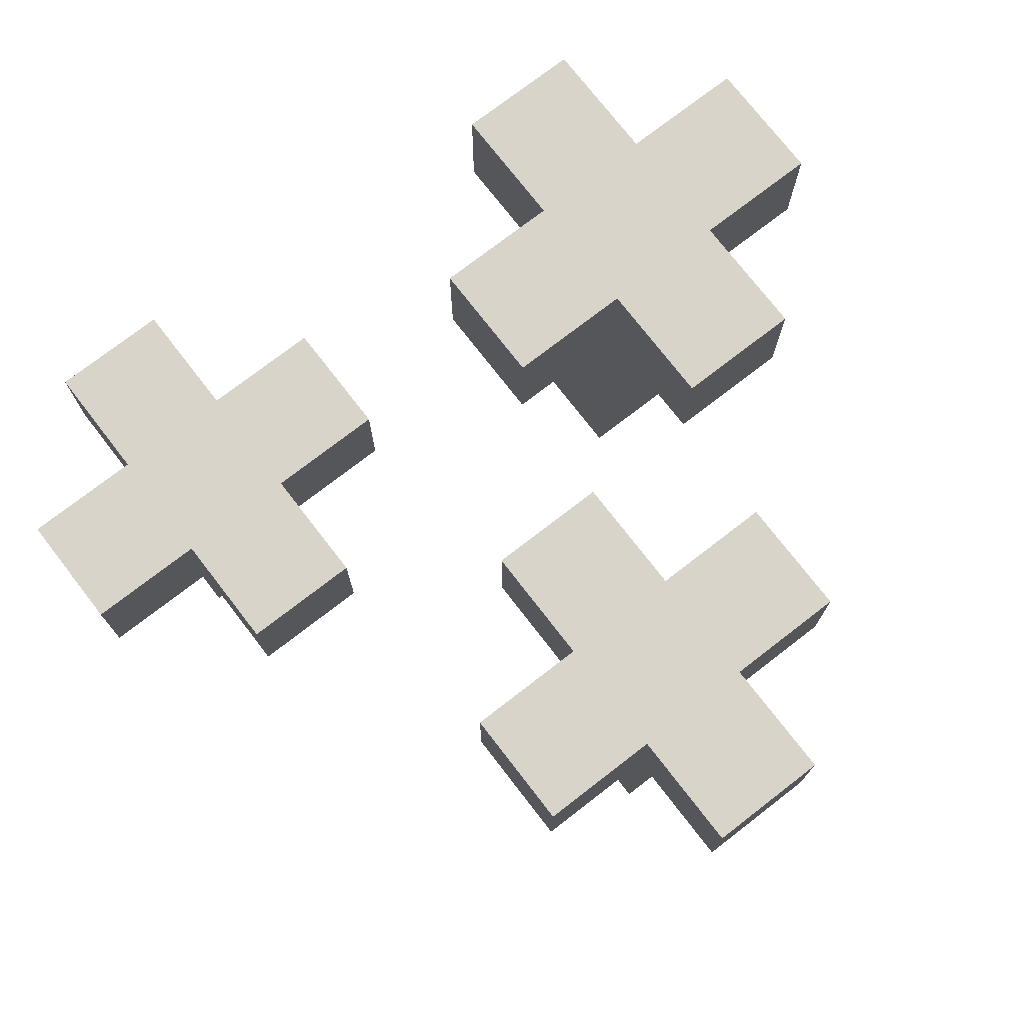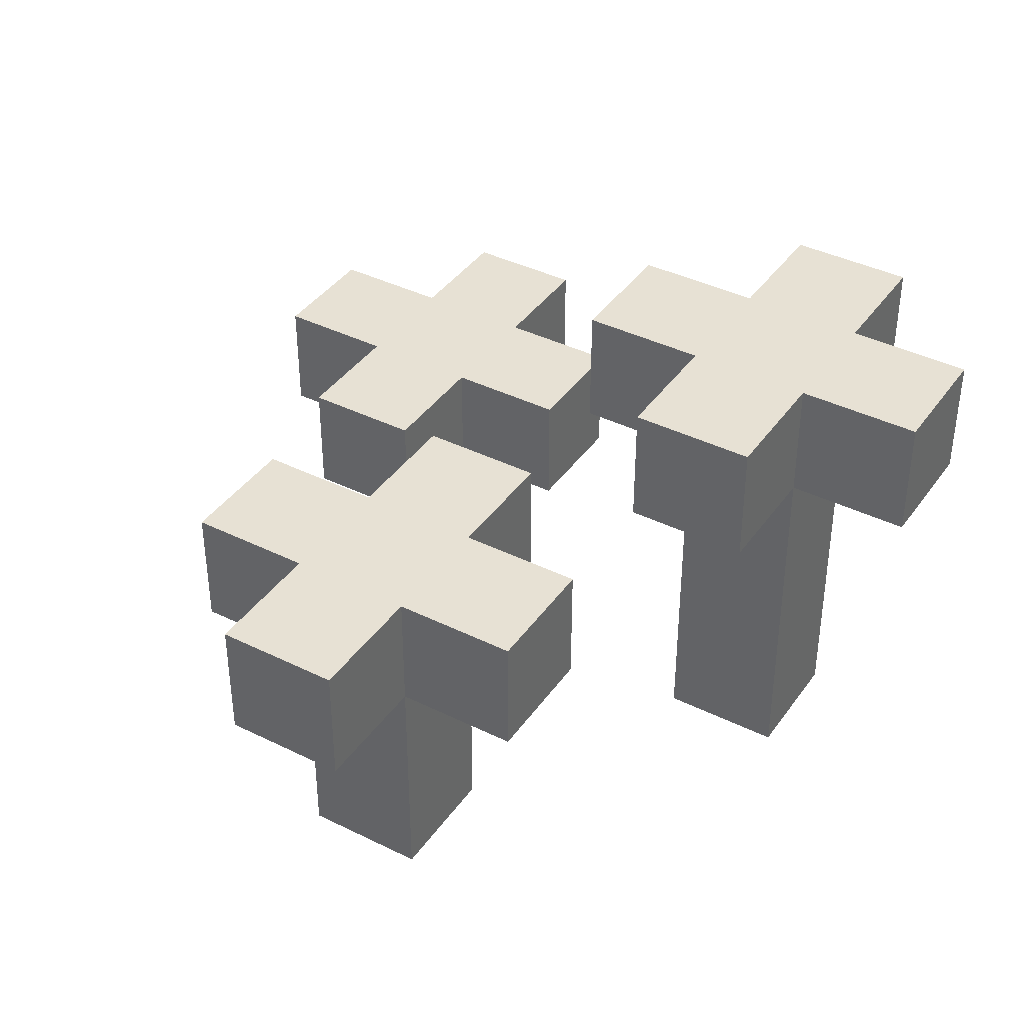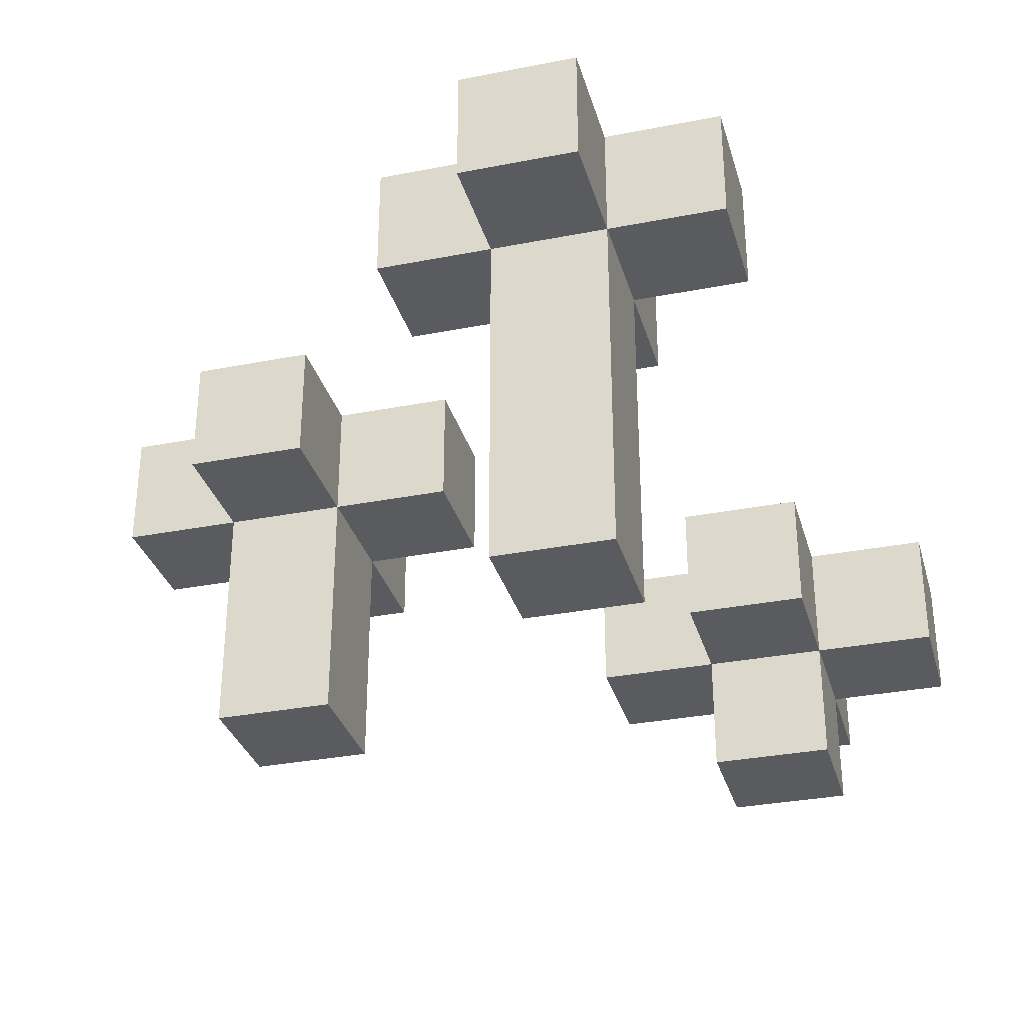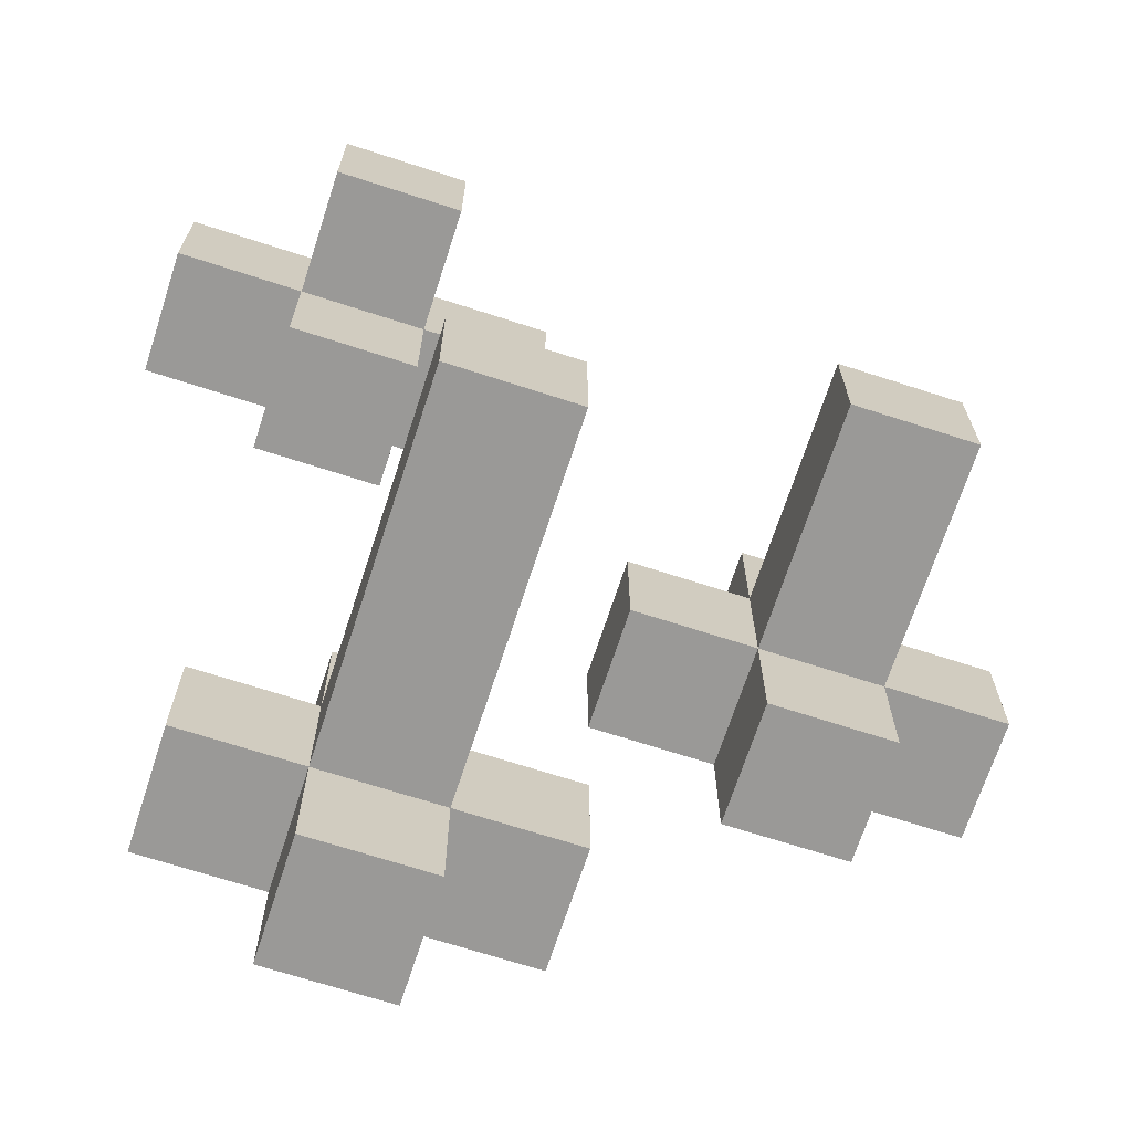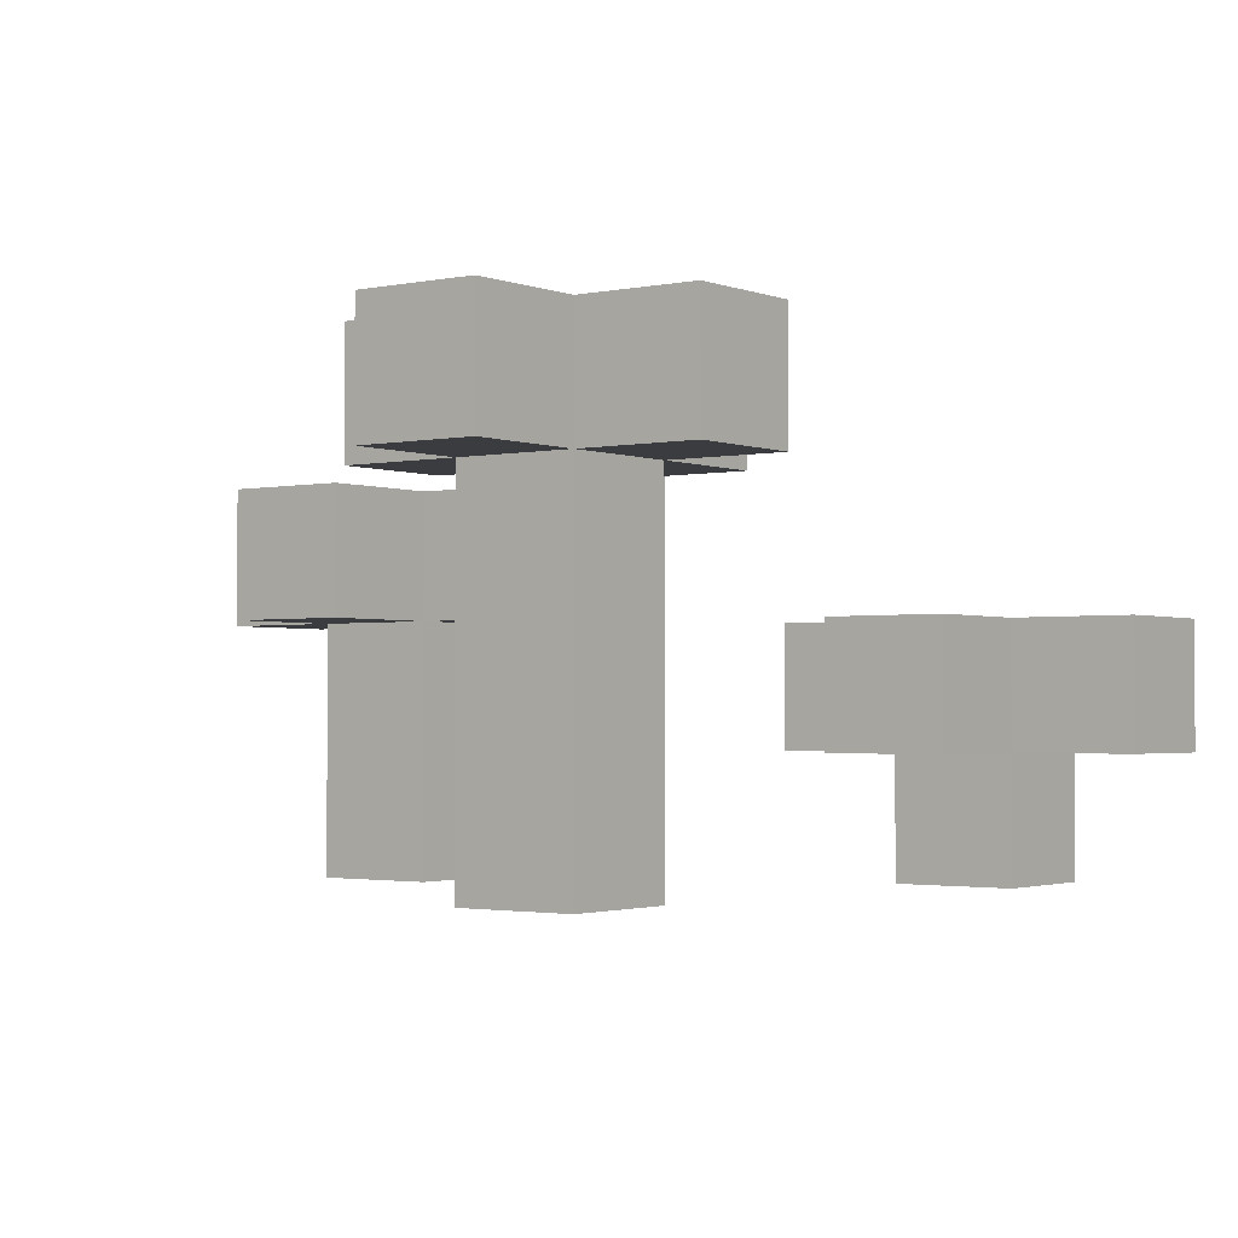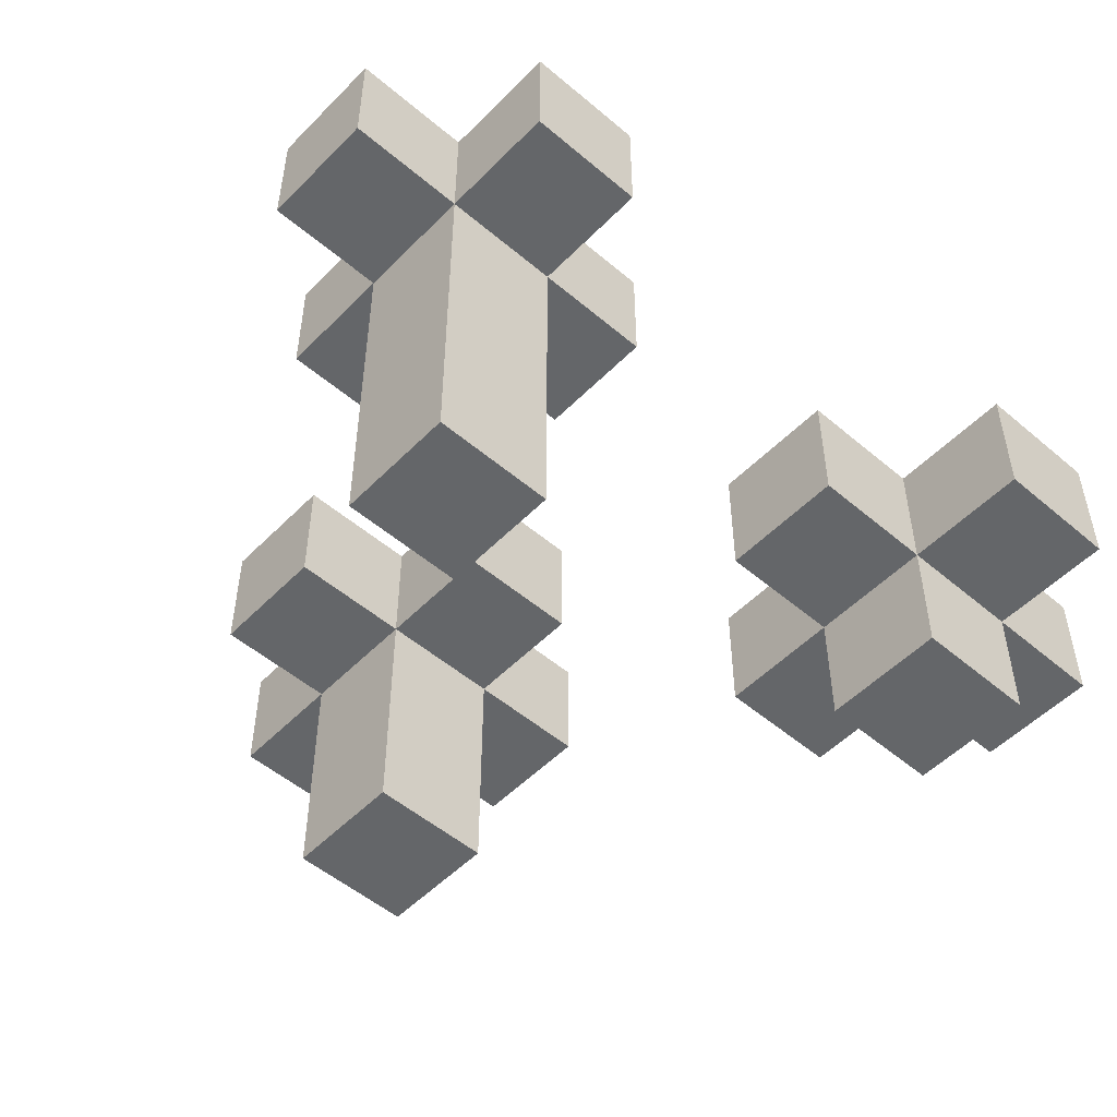
<metadata>
{"format":"obj","ext":"obj","renderer":"f3d","projection":"perspective","resolution":1024,"background":"white","views":[{"elev":74.9,"azim":52.3,"up":"+Y"},{"elev":39.6,"azim":121.6,"up":"+Y"},{"elev":-32.1,"azim":-164.7,"up":"+Y"},{"elev":-68.9,"azim":-18.0,"up":"+Z"},{"elev":-2.0,"azim":-143.3,"up":"+Y"},{"elev":-51.7,"azim":-132.6,"up":"+Y"}]}
</metadata>
<code>
o
v -0.35 -0.1 0.25
v -0.35 -0.1 0.15
v -0.35 0 0.25
v -0.35 0 0.15
v -0.25 -0.2 0.25
v -0.25 -0.2 0.15
v -0.25 -0.1 0.35
v -0.25 -0.1 0.25
v -0.25 -0.1 0.15
v -0.25 -0.1 0.05
v -0.25 0 0.35
v -0.25 0 0.25
v -0.25 0 0.15
v -0.25 0 0.05
v -0.25 0.1 -0.15
v -0.25 0.1 -0.25
v -0.25 0.2 -0.15
v -0.25 0.2 -0.25
v -0.15 -0.2 -0.15
v -0.15 -0.2 -0.25
v -0.15 0.1 -0.05
v -0.15 0.1 -0.15
v -0.15 0.1 -0.25
v -0.15 0.1 -0.35
v -0.15 0.2 -0.05
v -0.15 0.2 -0.15
v -0.15 0.2 -0.25
v -0.15 0.2 -0.35
v 0.05 0 0.05
v 0.05 0 -0.05
v 0.05 0.1 0.05
v 0.05 0.1 -0.05
v 0.15 -0.2 0.05
v 0.15 -0.2 -0.05
v 0.15 0 0.15
v 0.15 0 0.05
v 0.15 0 -0.05
v 0.15 0 -0.15
v 0.15 0.1 0.15
v 0.15 0.1 0.05
v 0.15 0.1 -0.05
v 0.15 0.1 -0.15
v -0.15 -0.2 0.25
v -0.15 -0.2 0.15
v -0.15 -0.1 0.35
v -0.15 -0.1 0.25
v -0.15 -0.1 0.15
v -0.15 -0.1 0.05
v -0.15 0 0.35
v -0.15 0 0.25
v -0.15 0 0.15
v -0.15 0 0.05
v -0.05 -0.2 -0.15
v -0.05 -0.2 -0.25
v -0.05 -0.1 0.25
v -0.05 -0.1 0.15
v -0.05 0 0.25
v -0.05 0 0.15
v -0.05 0.1 -0.05
v -0.05 0.1 -0.15
v -0.05 0.1 -0.25
v -0.05 0.1 -0.35
v -0.05 0.2 -0.05
v -0.05 0.2 -0.15
v -0.05 0.2 -0.25
v -0.05 0.2 -0.35
v 0.05 0.1 -0.15
v 0.05 0.1 -0.25
v 0.05 0.2 -0.15
v 0.05 0.2 -0.25
v 0.25 -0.2 0.05
v 0.25 -0.2 -0.05
v 0.25 0 0.15
v 0.25 0 0.05
v 0.25 0 -0.05
v 0.25 0 -0.15
v 0.25 0.1 0.15
v 0.25 0.1 0.05
v 0.25 0.1 -0.05
v 0.25 0.1 -0.15
v 0.35 0 0.05
v 0.35 0 -0.05
v 0.35 0.1 0.05
v 0.35 0.1 -0.05
v -0.25 -0.1 0.35
v -0.25 0 0.35
v -0.15 -0.1 0.35
v -0.15 0 0.35
v -0.35 -0.1 0.25
v -0.35 0 0.25
v -0.25 -0.2 0.25
v -0.25 -0.1 0.25
v -0.25 0 0.25
v -0.15 -0.2 0.25
v -0.15 -0.1 0.25
v -0.15 0 0.25
v -0.05 -0.1 0.25
v -0.05 0 0.25
v 0.15 0 0.15
v 0.15 0.1 0.15
v 0.25 0 0.15
v 0.25 0.1 0.15
v 0.05 0 0.05
v 0.05 0.1 0.05
v 0.15 -0.2 0.05
v 0.15 0 0.05
v 0.15 0.1 0.05
v 0.25 -0.2 0.05
v 0.25 0 0.05
v 0.25 0.1 0.05
v 0.35 0 0.05
v 0.35 0.1 0.05
v -0.15 0.1 -0.05
v -0.15 0.2 -0.05
v -0.05 0.1 -0.05
v -0.05 0.2 -0.05
v -0.25 0.1 -0.15
v -0.25 0.2 -0.15
v -0.15 -0.2 -0.15
v -0.15 0.1 -0.15
v -0.15 0.2 -0.15
v -0.05 -0.2 -0.15
v -0.05 0.1 -0.15
v -0.05 0.2 -0.15
v 0.05 0.1 -0.15
v 0.05 0.2 -0.15
v -0.35 -0.1 0.15
v -0.35 0 0.15
v -0.25 -0.2 0.15
v -0.25 -0.1 0.15
v -0.25 0 0.15
v -0.15 -0.2 0.15
v -0.15 -0.1 0.15
v -0.15 0 0.15
v -0.05 -0.1 0.15
v -0.05 0 0.15
v -0.25 -0.1 0.05
v -0.25 0 0.05
v -0.15 -0.1 0.05
v -0.15 0 0.05
v 0.05 0 -0.05
v 0.05 0.1 -0.05
v 0.15 -0.2 -0.05
v 0.15 0 -0.05
v 0.15 0.1 -0.05
v 0.25 -0.2 -0.05
v 0.25 0 -0.05
v 0.25 0.1 -0.05
v 0.35 0 -0.05
v 0.35 0.1 -0.05
v 0.15 0 -0.15
v 0.15 0.1 -0.15
v 0.25 0 -0.15
v 0.25 0.1 -0.15
v -0.25 0.1 -0.25
v -0.25 0.2 -0.25
v -0.15 -0.2 -0.25
v -0.15 0.1 -0.25
v -0.15 0.2 -0.25
v -0.05 -0.2 -0.25
v -0.05 0.1 -0.25
v -0.05 0.2 -0.25
v 0.05 0.1 -0.25
v 0.05 0.2 -0.25
v -0.15 0.1 -0.35
v -0.15 0.2 -0.35
v -0.05 0.1 -0.35
v -0.05 0.2 -0.35
v -0.25 -0.2 0.25
v -0.15 -0.2 0.25
v -0.25 -0.2 0.15
v -0.15 -0.2 0.15
v 0.15 -0.2 0.05
v 0.25 -0.2 0.05
v 0.15 -0.2 -0.05
v 0.25 -0.2 -0.05
v -0.15 -0.2 -0.15
v -0.05 -0.2 -0.15
v -0.15 -0.2 -0.25
v -0.05 -0.2 -0.25
v -0.25 -0.1 0.35
v -0.15 -0.1 0.35
v -0.35 -0.1 0.25
v -0.25 -0.1 0.25
v -0.15 -0.1 0.25
v -0.05 -0.1 0.25
v -0.35 -0.1 0.15
v -0.25 -0.1 0.15
v -0.15 -0.1 0.15
v -0.05 -0.1 0.15
v -0.25 -0.1 0.05
v -0.15 -0.1 0.05
v 0.15 0 0.15
v 0.25 0 0.15
v 0.05 0 0.05
v 0.15 0 0.05
v 0.25 0 0.05
v 0.35 0 0.05
v 0.05 0 -0.05
v 0.15 0 -0.05
v 0.25 0 -0.05
v 0.35 0 -0.05
v 0.15 0 -0.15
v 0.25 0 -0.15
v -0.15 0.1 -0.05
v -0.05 0.1 -0.05
v -0.25 0.1 -0.15
v -0.15 0.1 -0.15
v -0.05 0.1 -0.15
v 0.05 0.1 -0.15
v -0.25 0.1 -0.25
v -0.15 0.1 -0.25
v -0.05 0.1 -0.25
v 0.05 0.1 -0.25
v -0.15 0.1 -0.35
v -0.05 0.1 -0.35
v -0.25 0 0.35
v -0.15 0 0.35
v -0.35 0 0.25
v -0.25 0 0.25
v -0.15 0 0.25
v -0.05 0 0.25
v -0.35 0 0.15
v -0.25 0 0.15
v -0.15 0 0.15
v -0.05 0 0.15
v -0.25 0 0.05
v -0.15 0 0.05
v 0.15 0.1 0.15
v 0.25 0.1 0.15
v 0.05 0.1 0.05
v 0.15 0.1 0.05
v 0.25 0.1 0.05
v 0.35 0.1 0.05
v 0.05 0.1 -0.05
v 0.15 0.1 -0.05
v 0.25 0.1 -0.05
v 0.35 0.1 -0.05
v 0.15 0.1 -0.15
v 0.25 0.1 -0.15
v -0.15 0.2 -0.05
v -0.05 0.2 -0.05
v -0.25 0.2 -0.15
v -0.15 0.2 -0.15
v -0.05 0.2 -0.15
v 0.05 0.2 -0.15
v -0.25 0.2 -0.25
v -0.15 0.2 -0.25
v -0.05 0.2 -0.25
v 0.05 0.2 -0.25
v -0.15 0.2 -0.35
v -0.05 0.2 -0.35
f 3 2 1
f 4 2 3
f 8 6 5
f 9 6 8
f 11 8 7
f 12 8 11
f 13 10 9
f 14 10 13
f 17 16 15
f 18 16 17
f 22 20 19
f 23 20 22
f 25 22 21
f 26 22 25
f 27 24 23
f 28 24 27
f 31 30 29
f 32 30 31
f 36 34 33
f 37 34 36
f 39 36 35
f 40 36 39
f 41 38 37
f 42 38 41
f 43 44 46
f 46 44 47
f 45 46 49
f 49 46 50
f 47 48 51
f 51 48 52
f 55 56 57
f 57 56 58
f 53 54 60
f 60 54 61
f 59 60 63
f 63 60 64
f 61 62 65
f 65 62 66
f 67 68 69
f 69 68 70
f 71 72 74
f 74 72 75
f 73 74 77
f 77 74 78
f 75 76 79
f 79 76 80
f 81 82 83
f 83 82 84
f 87 86 85
f 88 86 87
f 92 90 89
f 93 90 92
f 94 92 91
f 95 92 94
f 97 96 95
f 98 96 97
f 101 100 99
f 102 100 101
f 106 104 103
f 107 104 106
f 108 106 105
f 109 106 108
f 111 110 109
f 112 110 111
f 115 114 113
f 116 114 115
f 120 118 117
f 121 118 120
f 122 120 119
f 123 120 122
f 125 124 123
f 126 124 125
f 127 128 130
f 130 128 131
f 129 130 132
f 132 130 133
f 133 134 135
f 135 134 136
f 137 138 139
f 139 138 140
f 141 142 144
f 144 142 145
f 143 144 146
f 146 144 147
f 147 148 149
f 149 148 150
f 151 152 153
f 153 152 154
f 155 156 158
f 158 156 159
f 157 158 160
f 160 158 161
f 161 162 163
f 163 162 164
f 165 166 167
f 167 166 168
f 171 170 169
f 172 170 171
f 175 174 173
f 176 174 175
f 179 178 177
f 180 178 179
f 184 182 181
f 185 182 184
f 187 184 183
f 188 184 187
f 189 186 185
f 190 186 189
f 191 189 188
f 192 189 191
f 196 194 193
f 197 194 196
f 199 196 195
f 200 196 199
f 201 198 197
f 202 198 201
f 203 201 200
f 204 201 203
f 208 206 205
f 209 206 208
f 211 208 207
f 212 208 211
f 213 210 209
f 214 210 213
f 215 213 212
f 216 213 215
f 217 218 220
f 220 218 221
f 219 220 223
f 220 221 224
f 223 220 224
f 221 222 225
f 224 221 225
f 225 222 226
f 224 225 227
f 227 225 228
f 229 230 232
f 232 230 233
f 231 232 235
f 232 233 236
f 235 232 236
f 233 234 237
f 236 233 237
f 237 234 238
f 236 237 239
f 239 237 240
f 241 242 244
f 244 242 245
f 243 244 247
f 244 245 248
f 247 244 248
f 245 246 249
f 248 245 249
f 249 246 250
f 248 249 251
f 251 249 252

</code>
